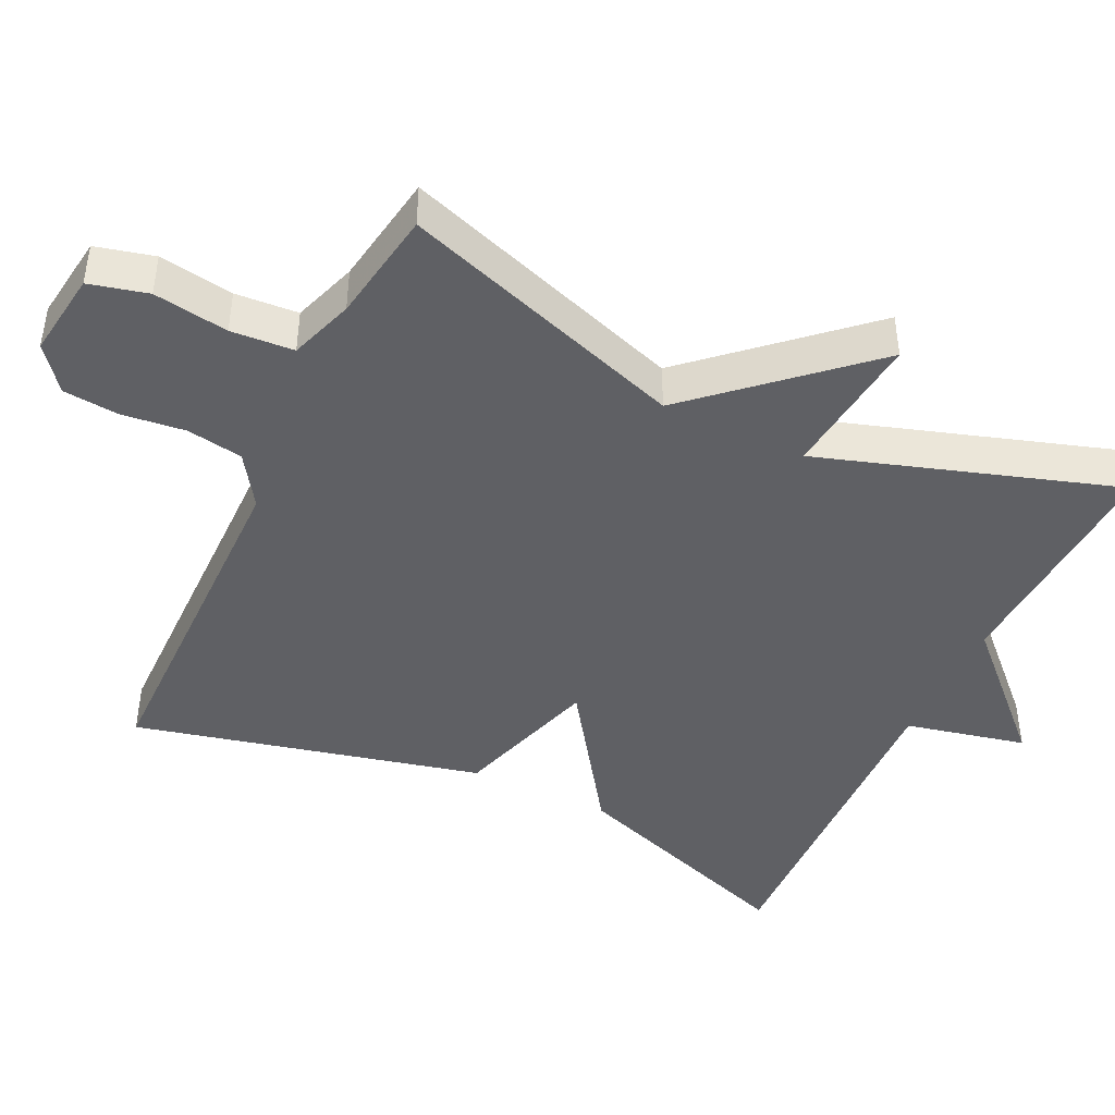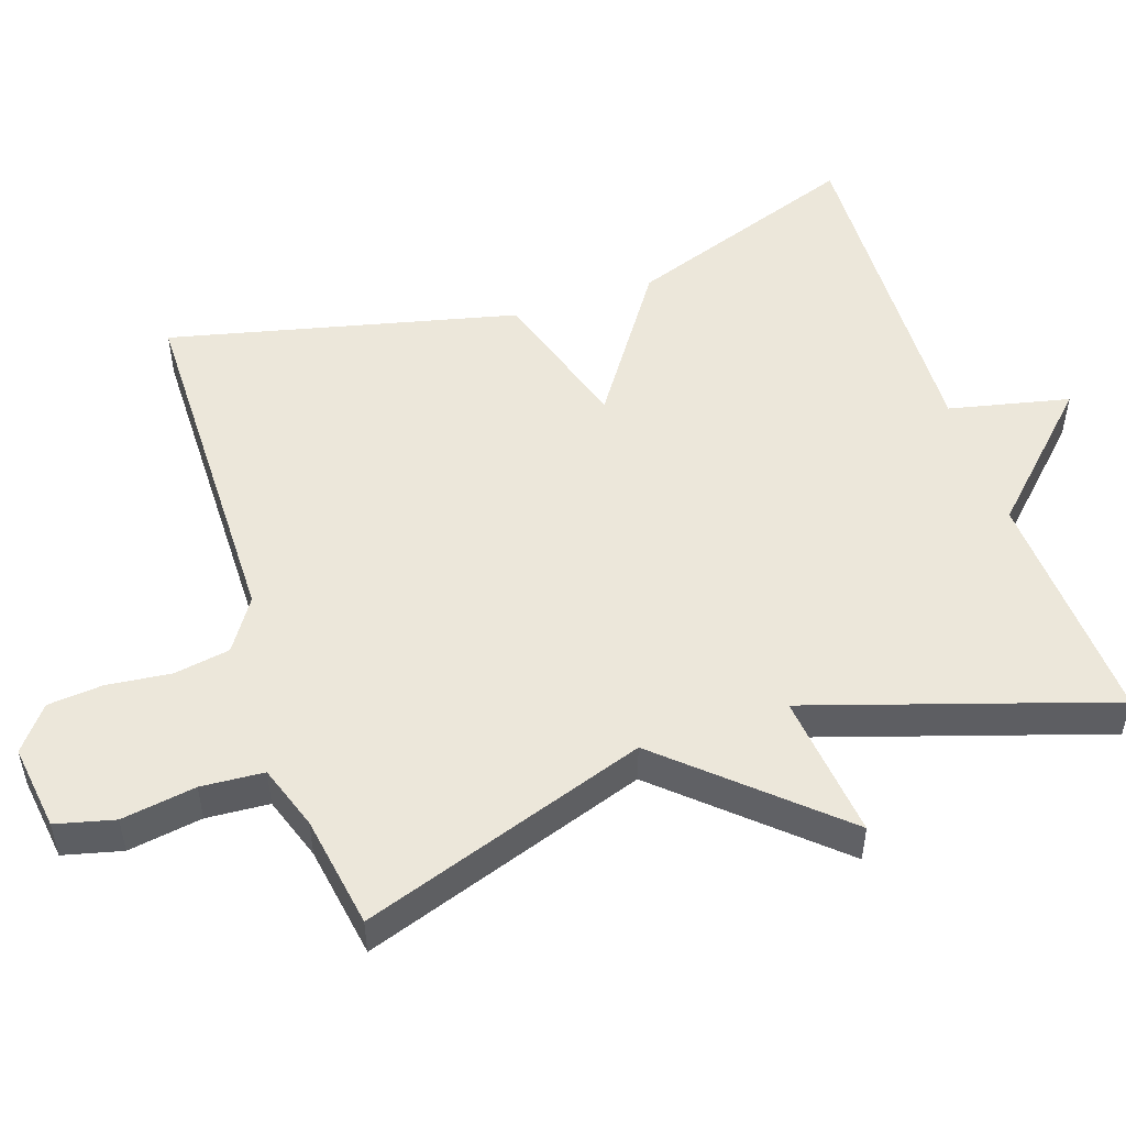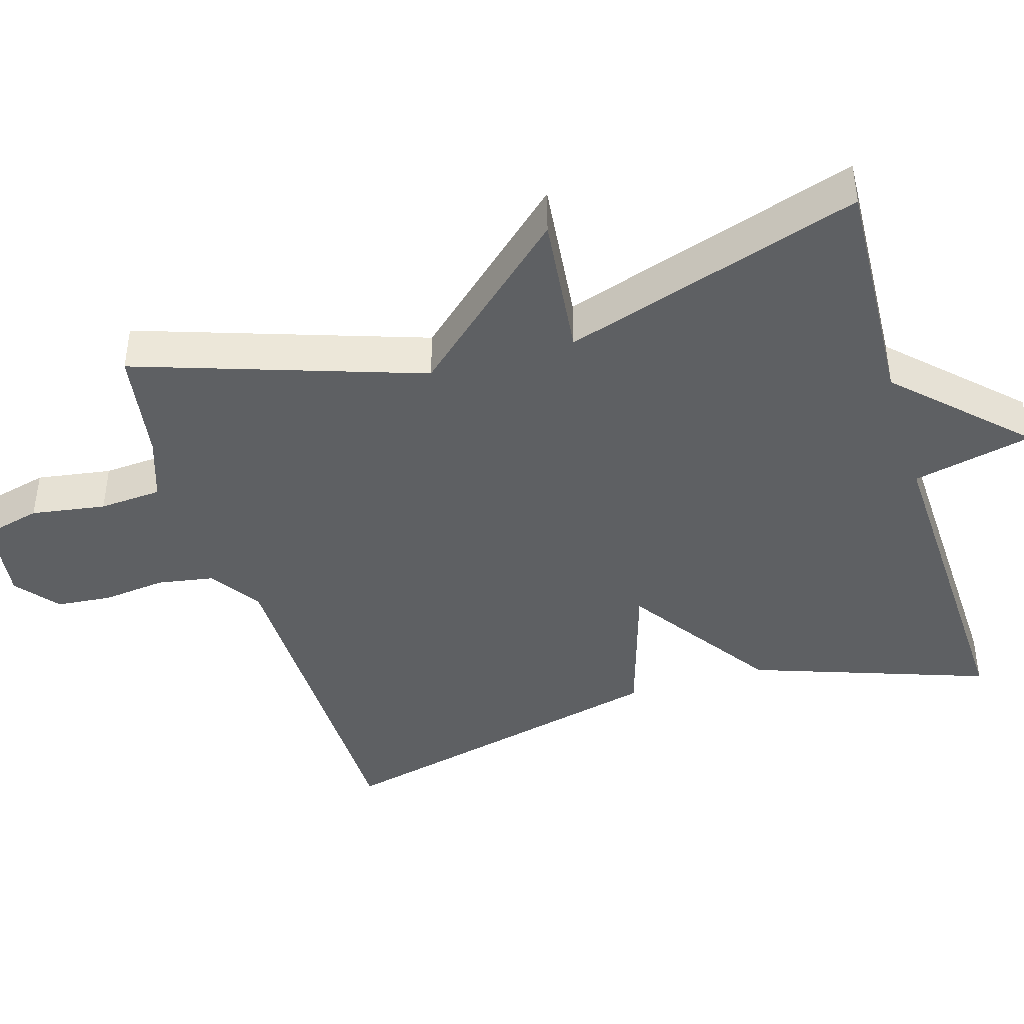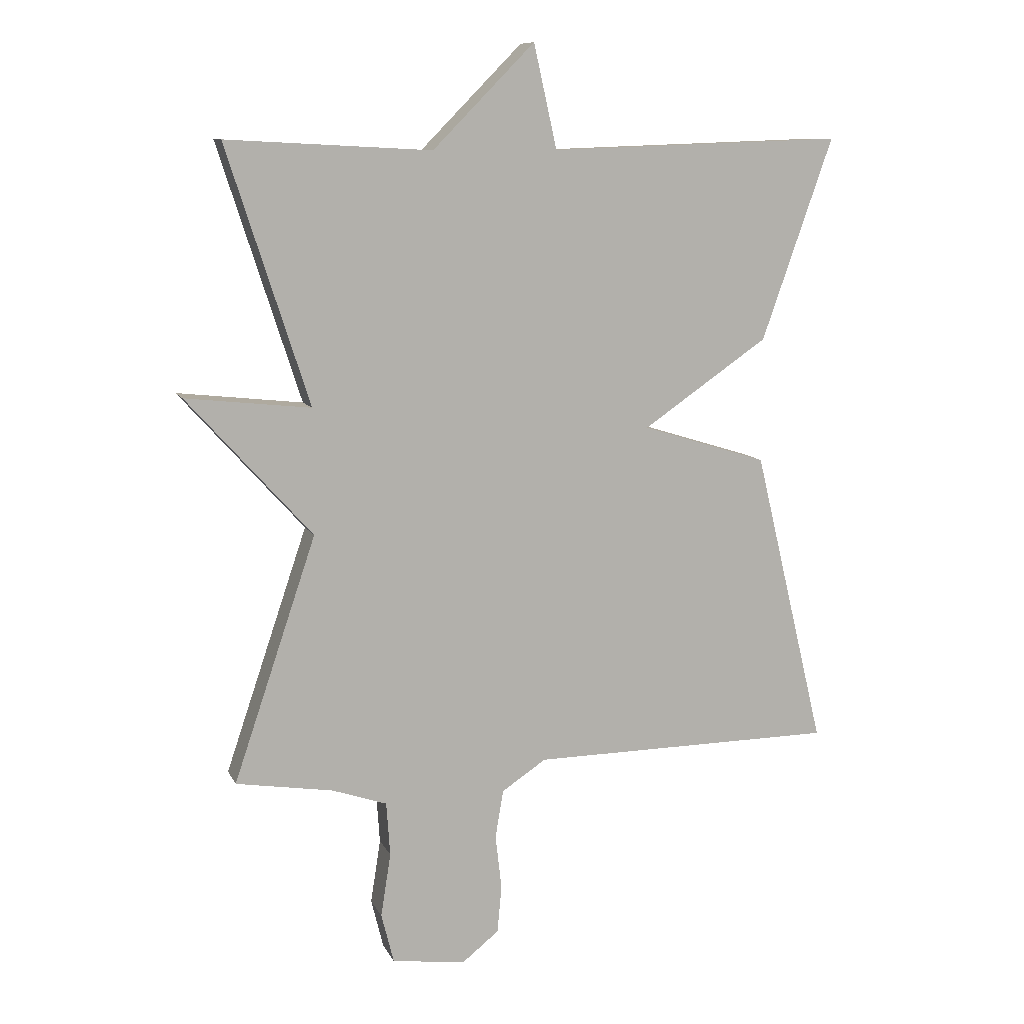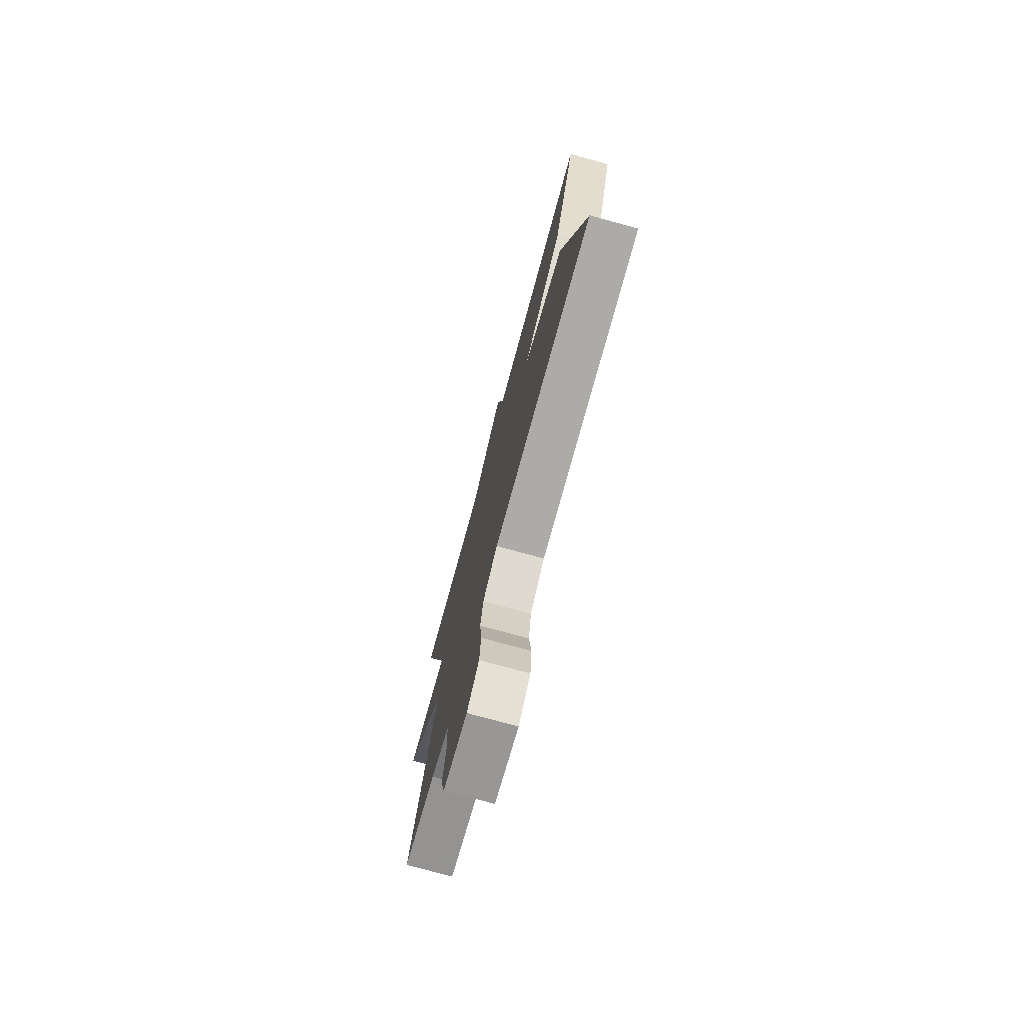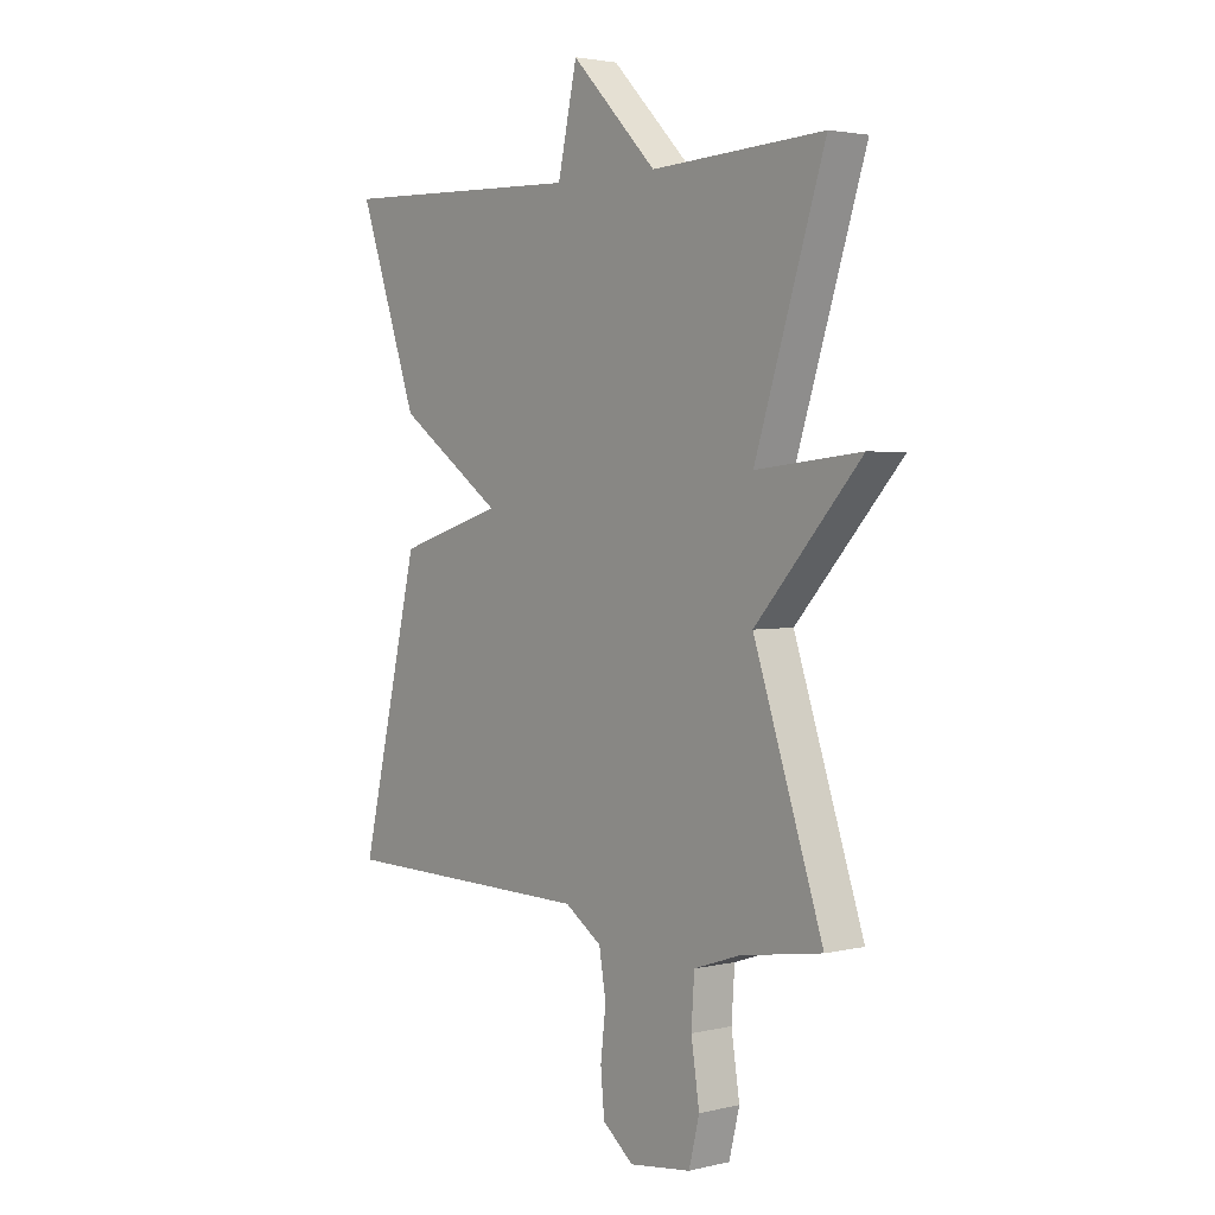
<metadata>
{"format":"obj","ext":"obj","renderer":"f3d","projection":"perspective","resolution":1024,"background":"white","views":[{"elev":-44.1,"azim":-115.5,"up":"+Y"},{"elev":51.3,"azim":-108.6,"up":"+Y"},{"elev":-42.4,"azim":-73.2,"up":"+Y"},{"elev":9.9,"azim":-17.2,"up":"+Z"},{"elev":-75.9,"azim":74.7,"up":"+Z"},{"elev":2.9,"azim":-128.9,"up":"+Z"}]}
</metadata>
<code>
v -0.5 0.07 -0.5
v -0.368 0.07 -0.109
v -0.568 0.07 0.113
v -0.368 0.07 0.091
v -0.5 0.07 0.5
v -0.172 0.07 0.483
v -0.009 0.07 0.648
v 0.028 0.07 0.483
v 0.5 0.07 0.5
v 0.386 0.07 0.176
v 0.185 0.07 0.038
v 0.386 0.07 -0.024
v 0.5 0.07 -0.5
v 0.011 0.07 -0.505
v -0.06 0.07 -0.552
v -0.073 0.07 -0.629
v -0.063 0.07 -0.716
v -0.07 0.07 -0.792
v -0.129 0.07 -0.839
v -0.247 0.07 -0.823
v -0.267 0.07 -0.743
v -0.251 0.07 -0.641
v -0.257 0.07 -0.555
v -0.345 0.07 -0.525
v -0.5 0 -0.5
v -0.368 0 -0.109
v -0.568 0 0.113
v -0.368 0 0.091
v -0.5 0 0.5
v -0.172 0 0.483
v -0.009 0 0.648
v 0.028 0 0.483
v 0.5 0 0.5
v 0.386 0 0.176
v 0.185 0 0.038
v 0.386 0 -0.024
v 0.5 0 -0.5
v 0.011 0 -0.505
v -0.06 0 -0.552
v -0.073 0 -0.629
v -0.063 0 -0.716
v -0.07 0 -0.792
v -0.129 0 -0.839
v -0.247 0 -0.823
v -0.267 0 -0.743
v -0.251 0 -0.641
v -0.257 0 -0.555
v -0.345 0 -0.525
f 20 21 22
f 19 20 22
f 18 19 22
f 17 18 22
f 16 17 22
f 15 16 22 23
f 14 15 23 24
f 11 12 13 14
f 8 9 10 11
f 24 1 2
f 14 24 2
f 11 14 2
f 8 11 2
f 4 5 6
f 7 8 2
f 6 7 2
f 4 6 2
f 2 3 4
f 46 45 44
f 46 44 43
f 46 43 42
f 46 42 41
f 46 41 40
f 47 46 40 39
f 48 47 39 38
f 38 37 36 35
f 35 34 33 32
f 26 25 48
f 26 48 38
f 26 38 35
f 26 35 32
f 30 29 28
f 26 32 31
f 26 31 30
f 26 30 28
f 28 27 26
f 1 25 26 2
f 2 26 27 3
f 3 27 28 4
f 4 28 29 5
f 5 29 30 6
f 6 30 31 7
f 7 31 32 8
f 8 32 33 9
f 9 33 34 10
f 10 34 35 11
f 11 35 36 12
f 12 36 37 13
f 13 37 38 14
f 14 38 39 15
f 15 39 40 16
f 16 40 41 17
f 17 41 42 18
f 18 42 43 19
f 19 43 44 20
f 20 44 45 21
f 21 45 46 22
f 22 46 47 23
f 23 47 48 24
f 24 48 25 1

</code>
